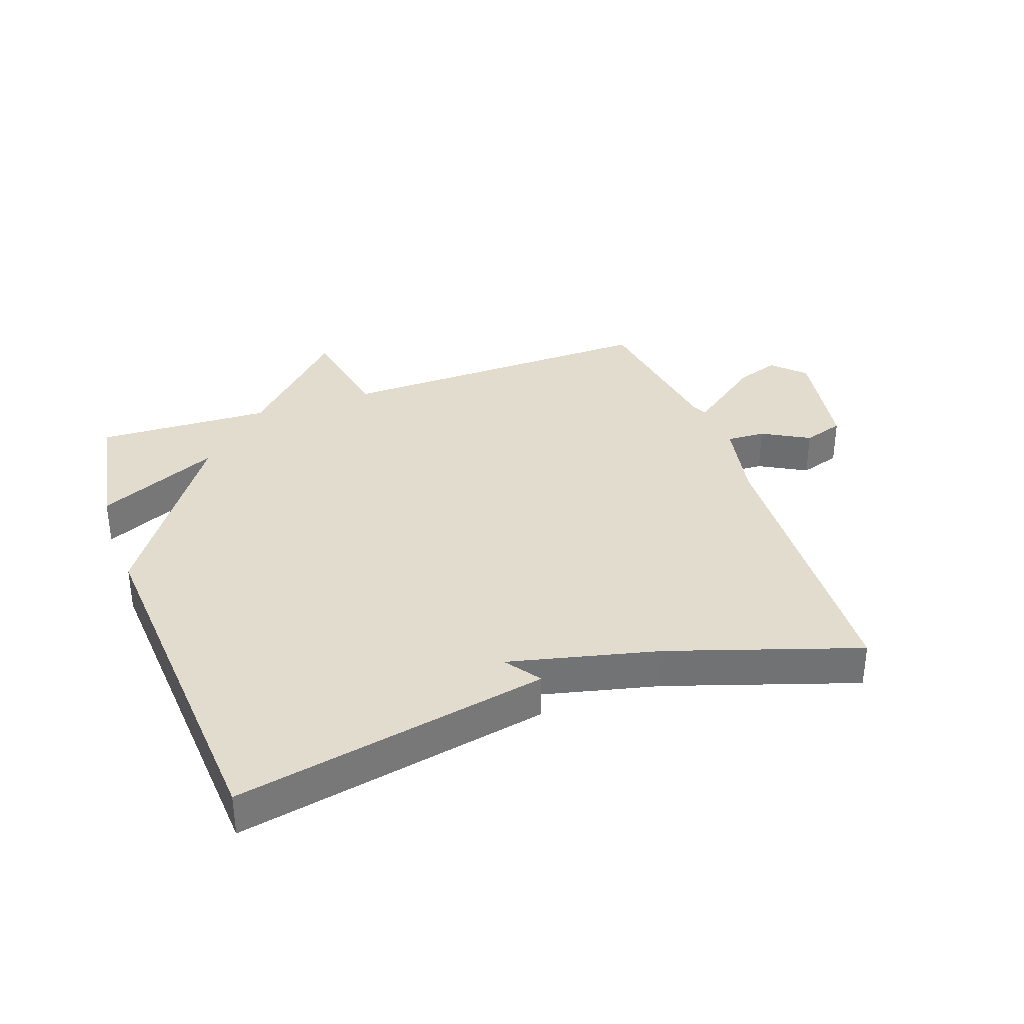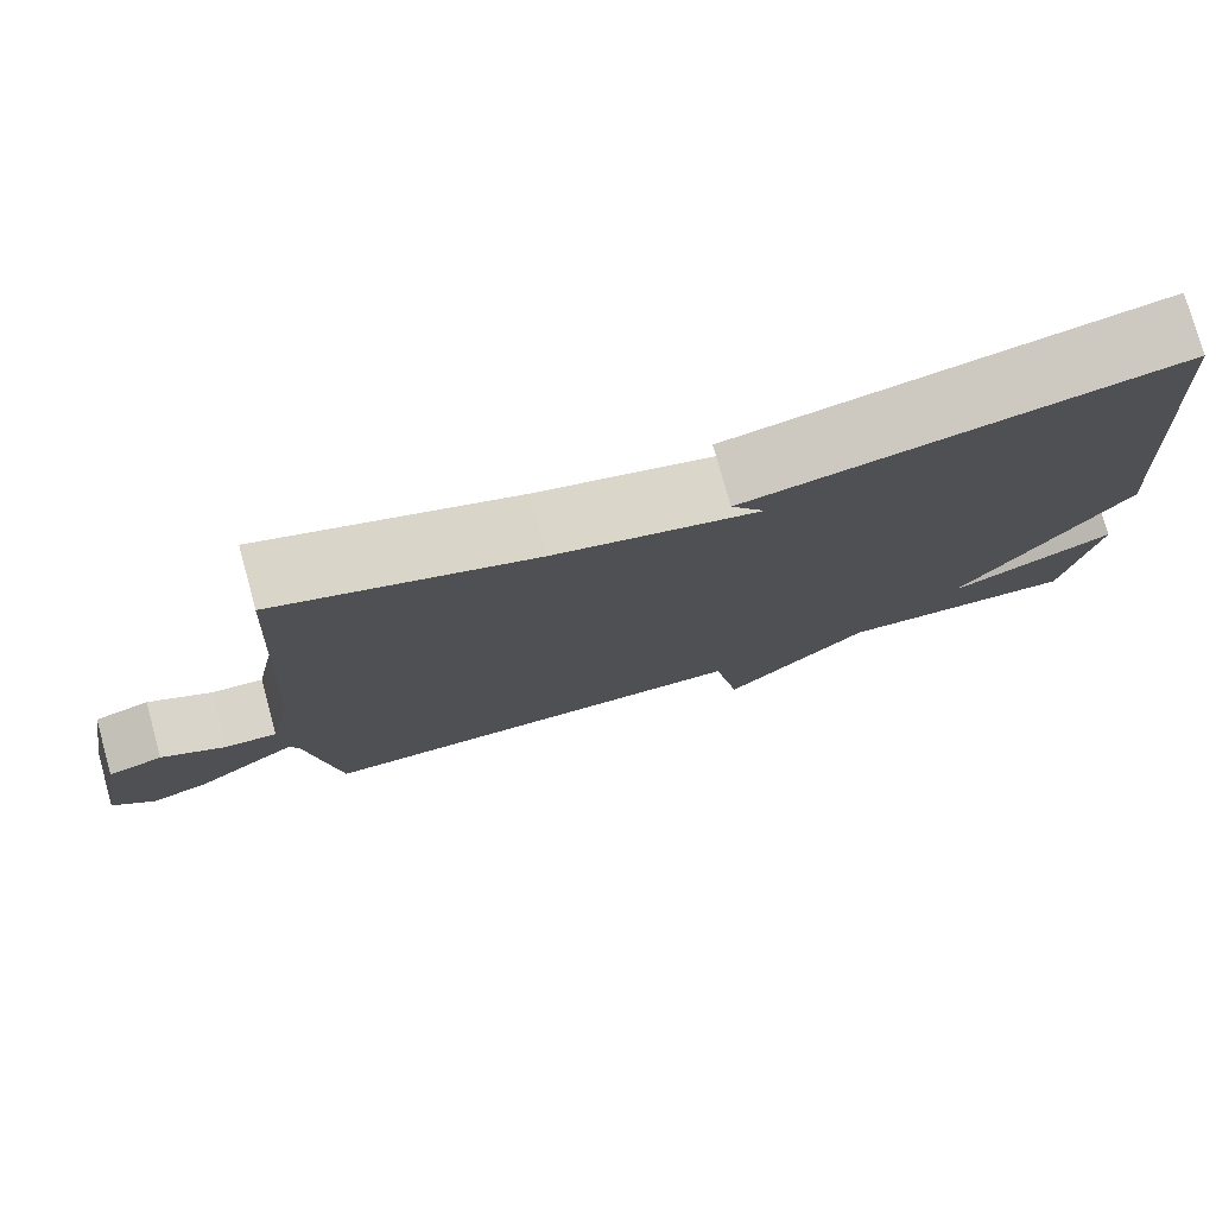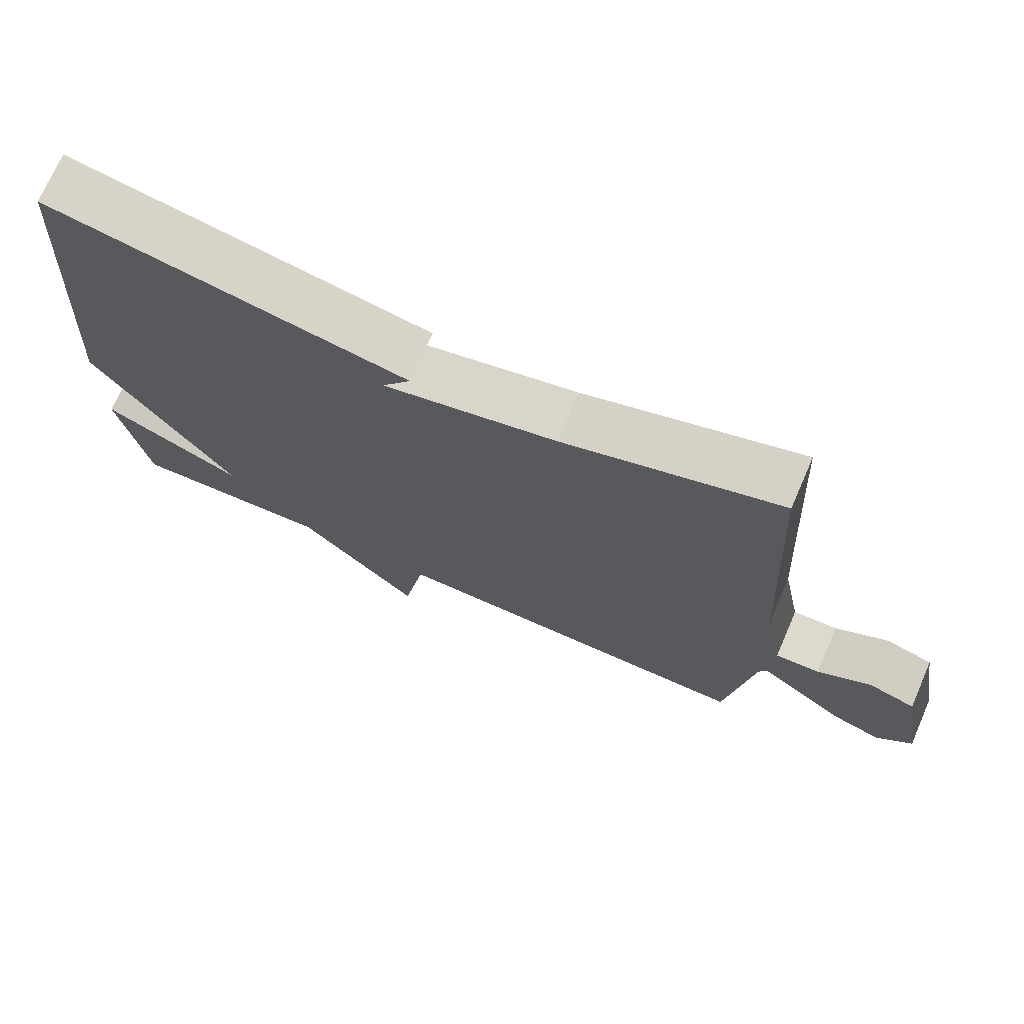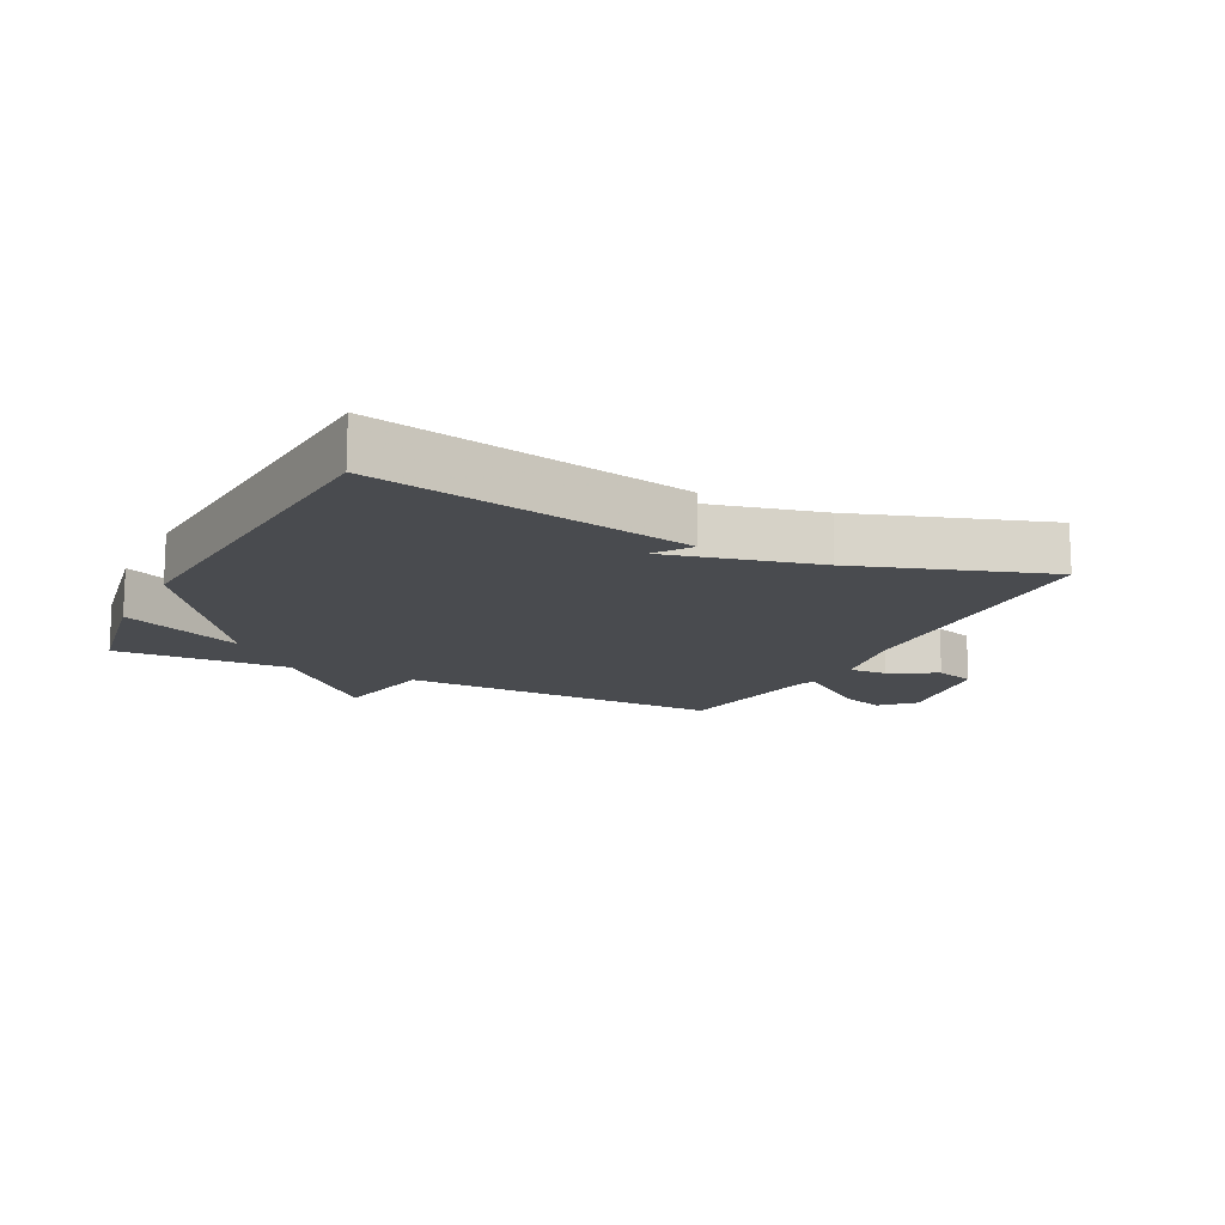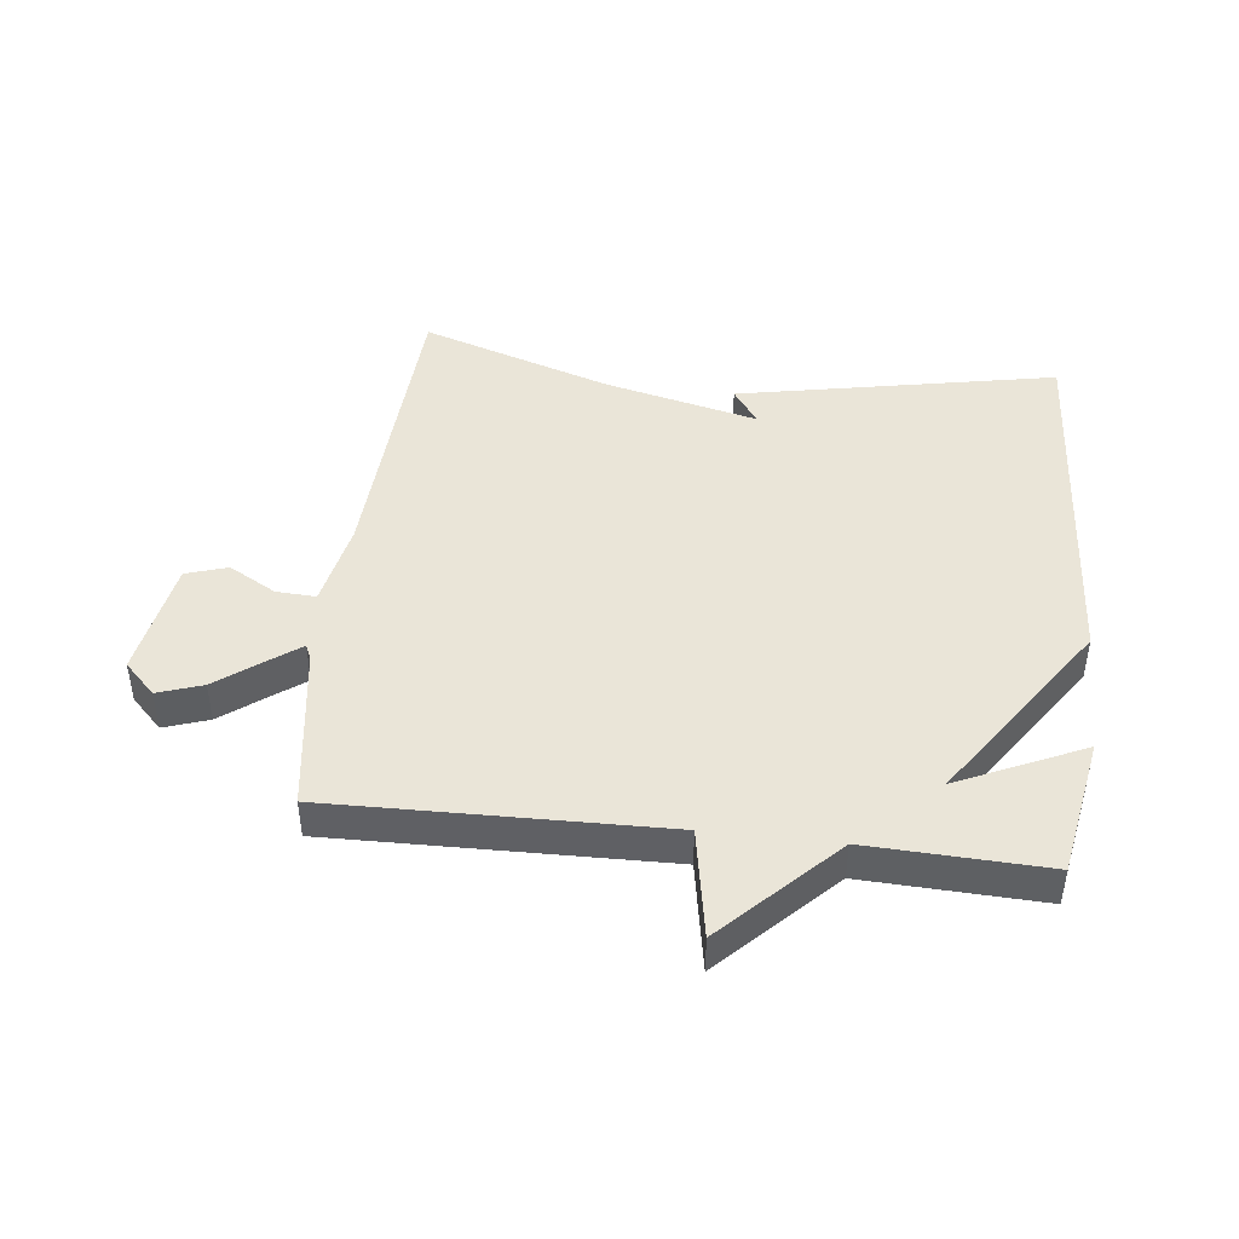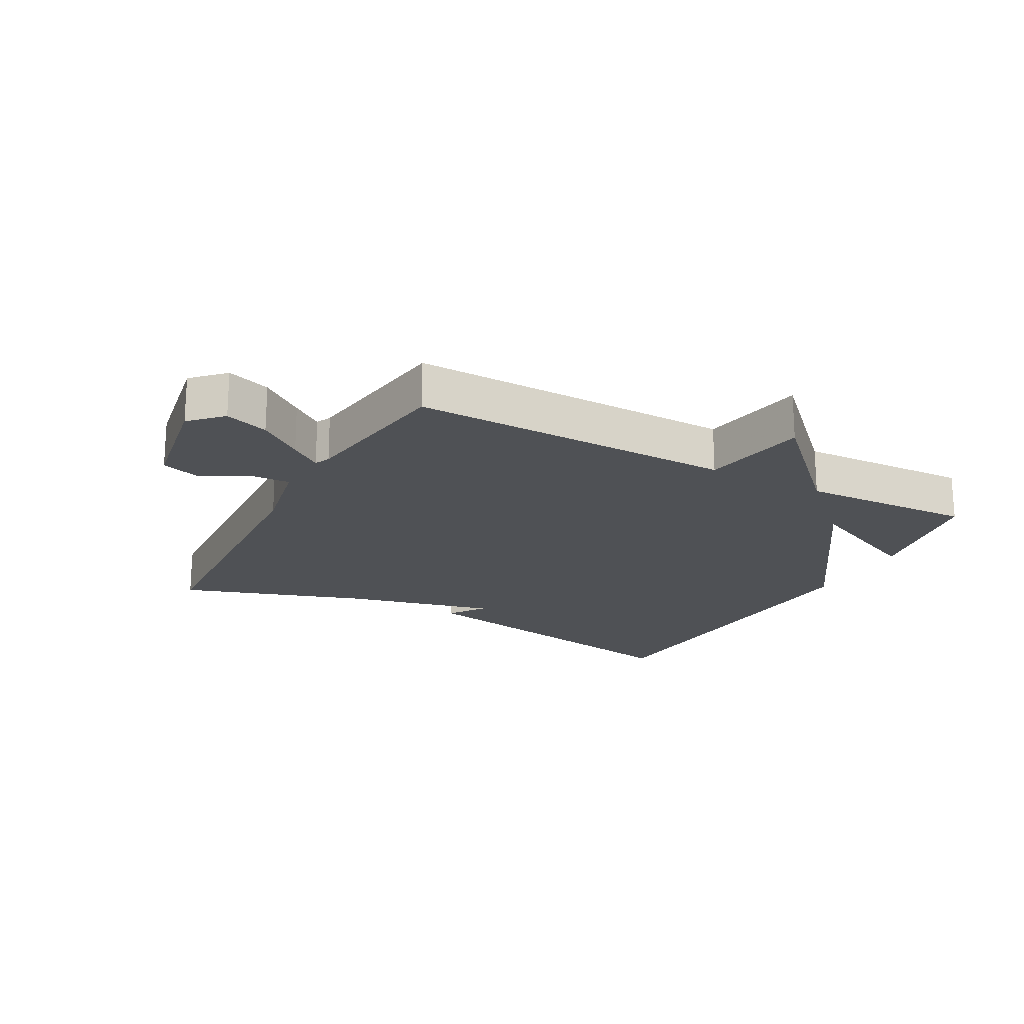
<metadata>
{"format":"obj","ext":"obj","renderer":"f3d","projection":"perspective","resolution":1024,"background":"white","views":[{"elev":34.6,"azim":-19.6,"up":"+Y"},{"elev":77.2,"azim":164.5,"up":"+Z"},{"elev":72.2,"azim":23.5,"up":"+Z"},{"elev":-13.8,"azim":-26.7,"up":"+Y"},{"elev":44.8,"azim":-173.4,"up":"+Y"},{"elev":-20.0,"azim":151.7,"up":"+Y"}]}
</metadata>
<code>
v -0.5 0.07 0.5
v 0 0.07 0.401
v -0.04 0.07 0.344
v 0.2 0.07 0.401
v 0.5 0.07 0.5
v 0.526 0.07 0.017
v 0.553 0.07 -0.119
v 0.615 0.07 -0.116
v 0.69 0.07 -0.074
v 0.755 0.07 -0.095
v 0.787 0.07 -0.282
v 0.738 0.07 -0.331
v 0.668 0.07 -0.307
v 0.598 0.07 -0.254
v 0.548 0.07 -0.217
v 0.537 0.07 -0.242
v 0.5 0.07 -0.5
v -0.021 0.07 -0.489
v -0.052 0.07 -0.661
v -0.221 0.07 -0.489
v -0.5 0.07 -0.5
v -0.539 0.07 -0.282
v -0.343 0.07 -0.372
v -0.539 0.07 -0.082
v -0.5 0 0.5
v 0 0 0.401
v -0.04 0 0.344
v 0.2 0 0.401
v 0.5 0 0.5
v 0.526 0 0.017
v 0.553 0 -0.119
v 0.615 0 -0.116
v 0.69 0 -0.074
v 0.755 0 -0.095
v 0.787 0 -0.282
v 0.738 0 -0.331
v 0.668 0 -0.307
v 0.598 0 -0.254
v 0.548 0 -0.217
v 0.537 0 -0.242
v 0.5 0 -0.5
v -0.021 0 -0.489
v -0.052 0 -0.661
v -0.221 0 -0.489
v -0.5 0 -0.5
v -0.539 0 -0.282
v -0.343 0 -0.372
v -0.539 0 -0.082
f 23 24 1
f 20 21 22 23
f 20 23 1
f 18 19 20 1
f 16 17 18 1
f 15 16 1
f 12 13 14
f 11 12 14
f 10 11 14
f 9 10 14
f 8 9 14
f 7 8 14 15
f 6 7 15 1
f 4 5 6
f 3 4 6
f 1 2 3
f 1 3 6
f 25 48 47
f 47 46 45 44
f 25 47 44
f 25 44 43 42
f 25 42 41 40
f 25 40 39
f 38 37 36
f 38 36 35
f 38 35 34
f 38 34 33
f 38 33 32
f 39 38 32 31
f 25 39 31 30
f 30 29 28
f 30 28 27
f 27 26 25
f 30 27 25
f 1 25 26 2
f 2 26 27 3
f 3 27 28 4
f 4 28 29 5
f 5 29 30 6
f 6 30 31 7
f 7 31 32 8
f 8 32 33 9
f 9 33 34 10
f 10 34 35 11
f 11 35 36 12
f 12 36 37 13
f 13 37 38 14
f 14 38 39 15
f 15 39 40 16
f 16 40 41 17
f 17 41 42 18
f 18 42 43 19
f 19 43 44 20
f 20 44 45 21
f 21 45 46 22
f 22 46 47 23
f 23 47 48 24
f 24 48 25 1

</code>
